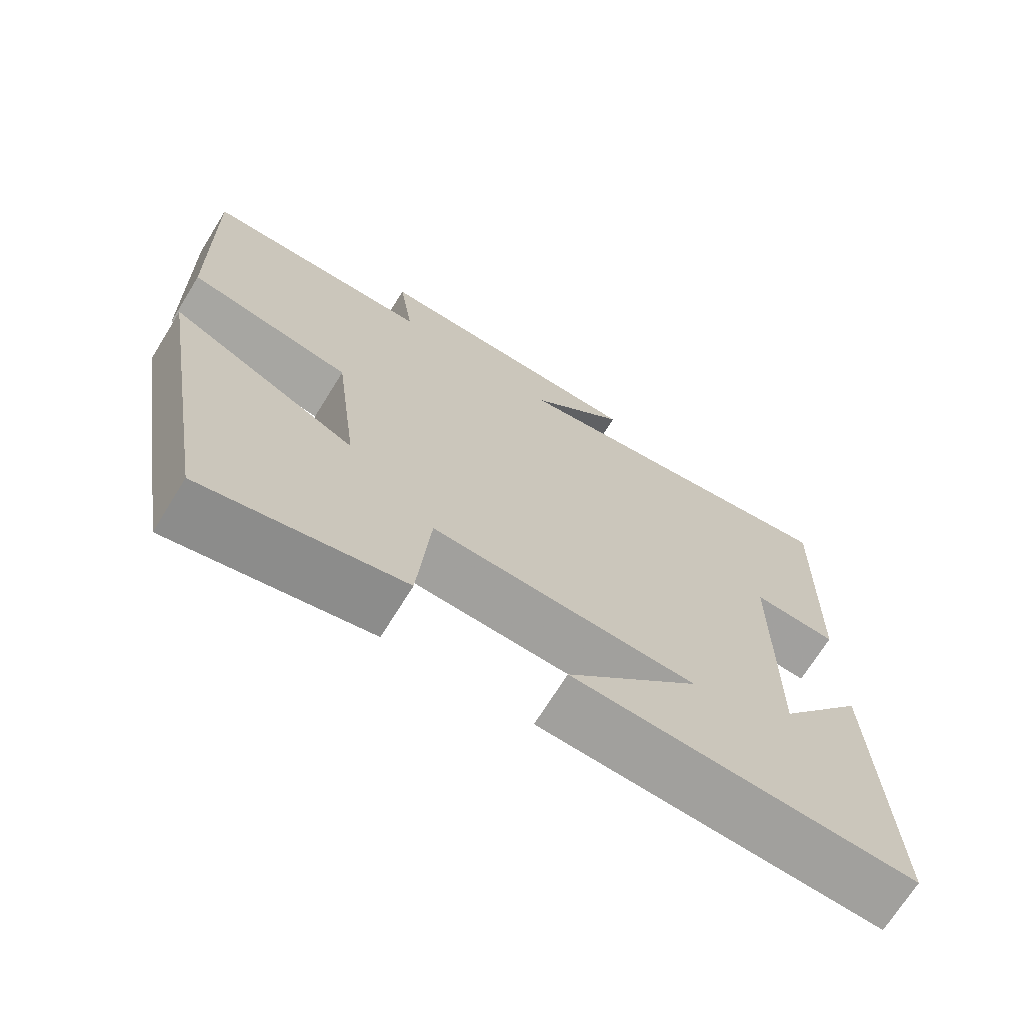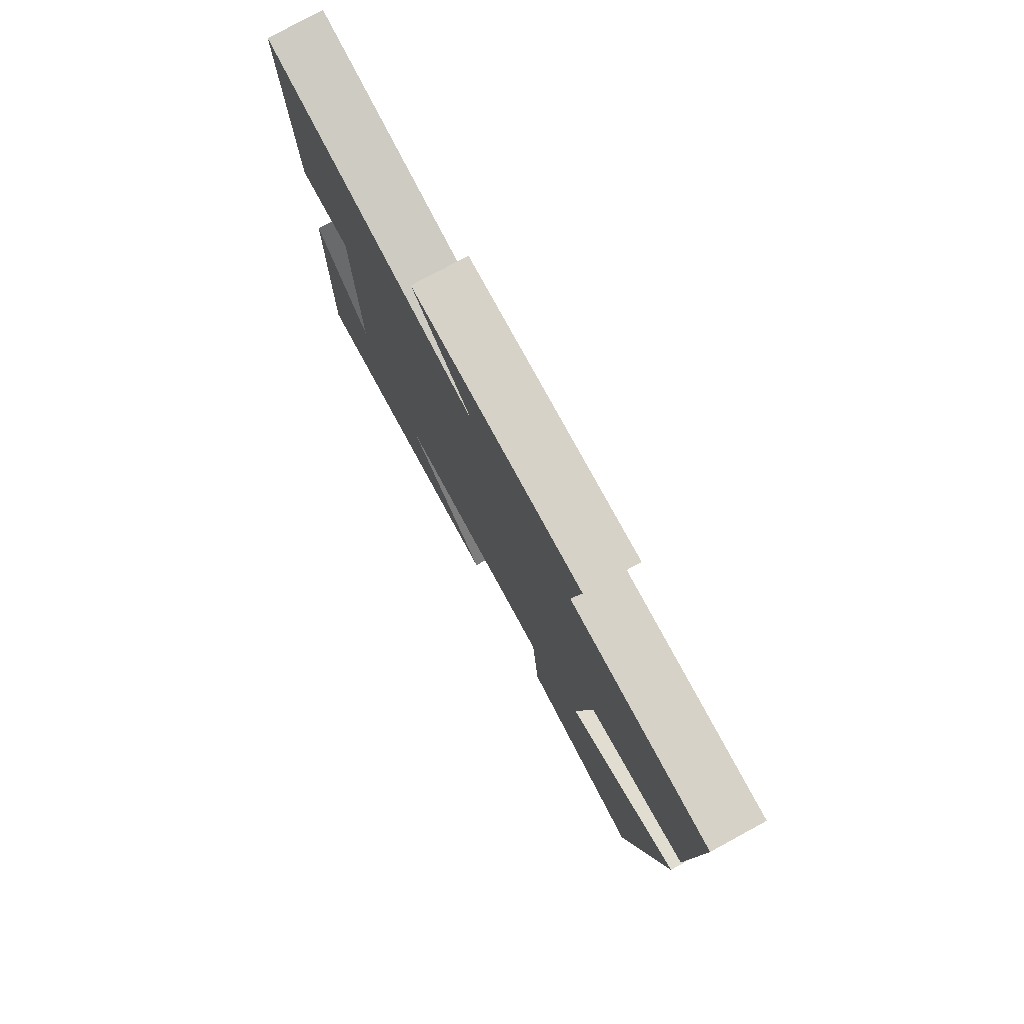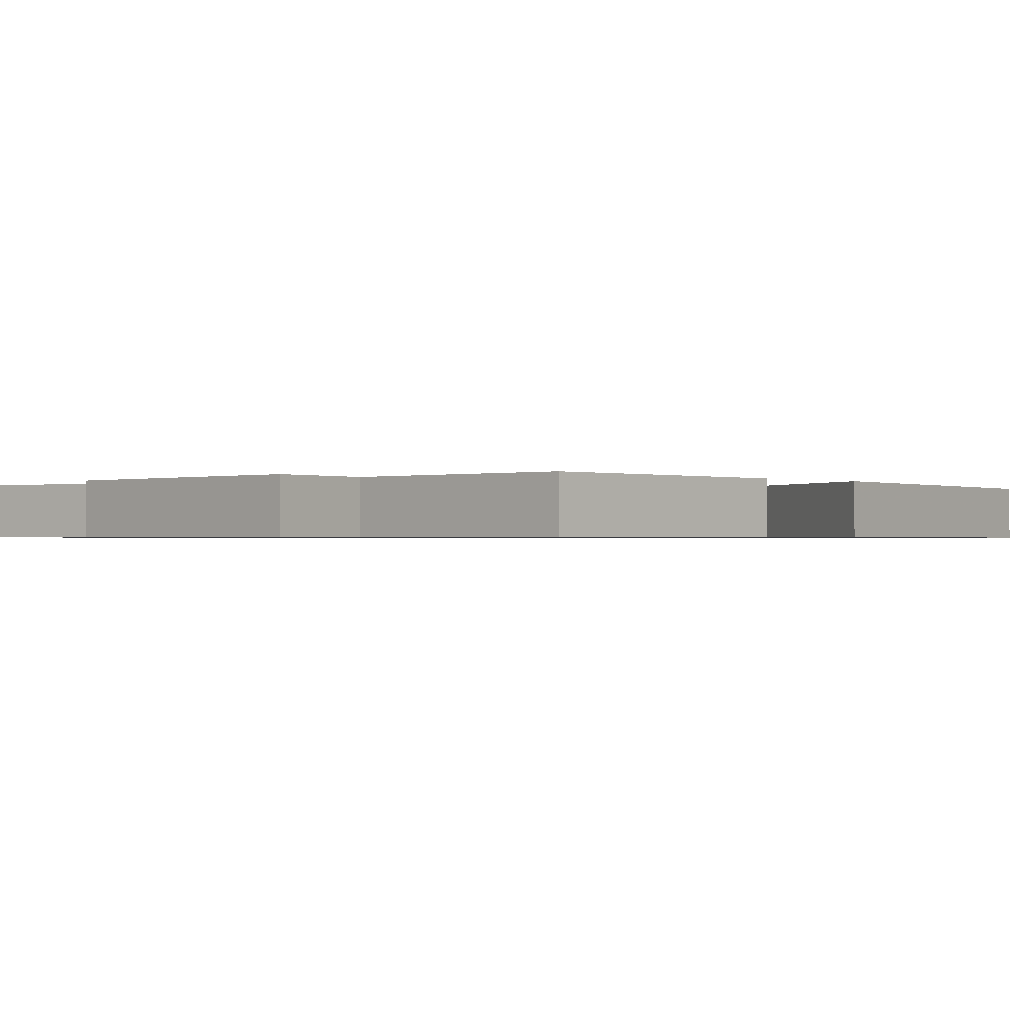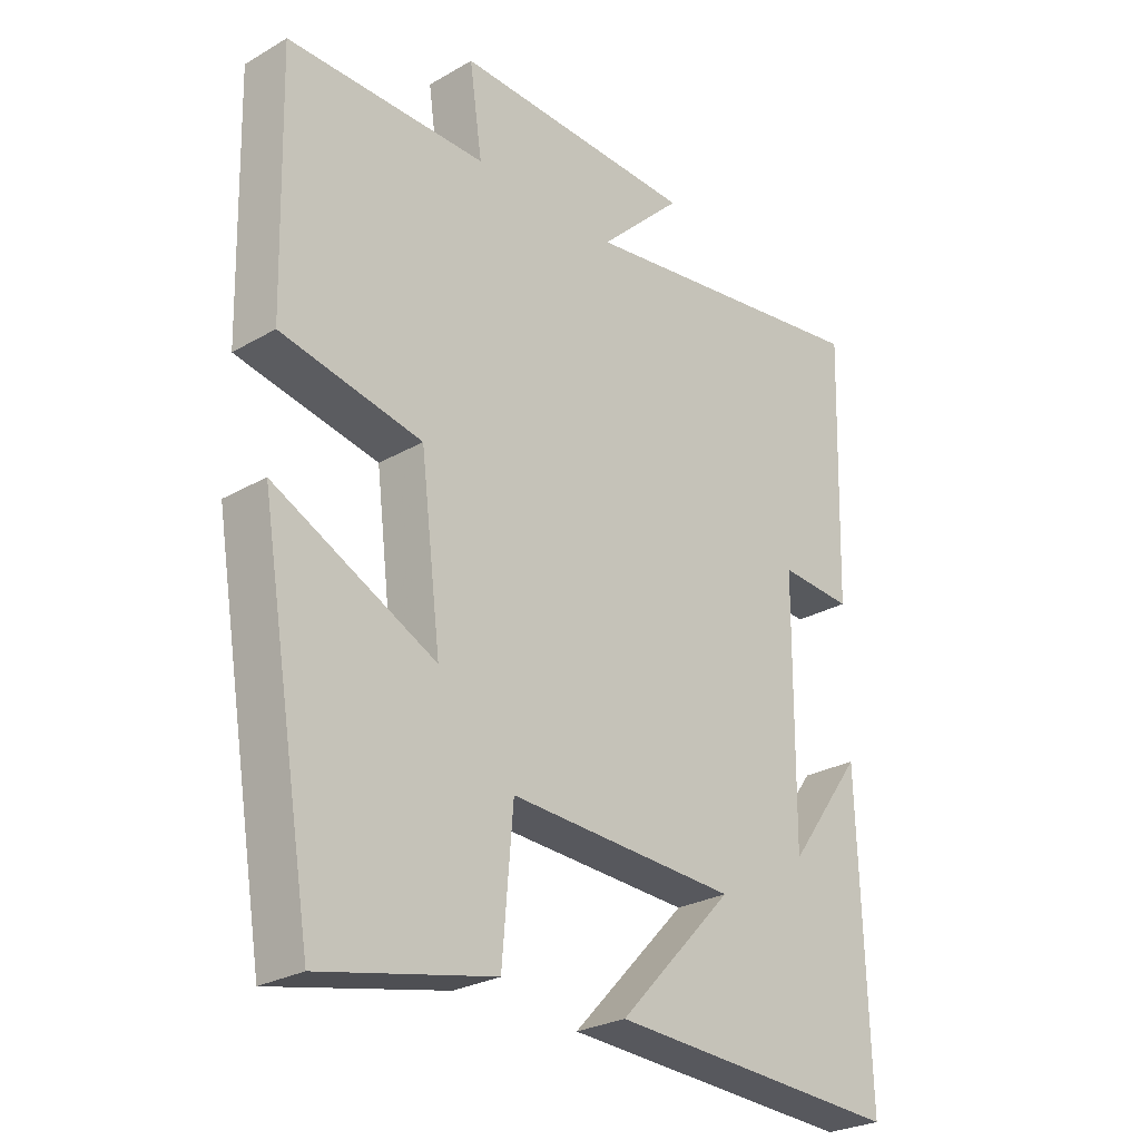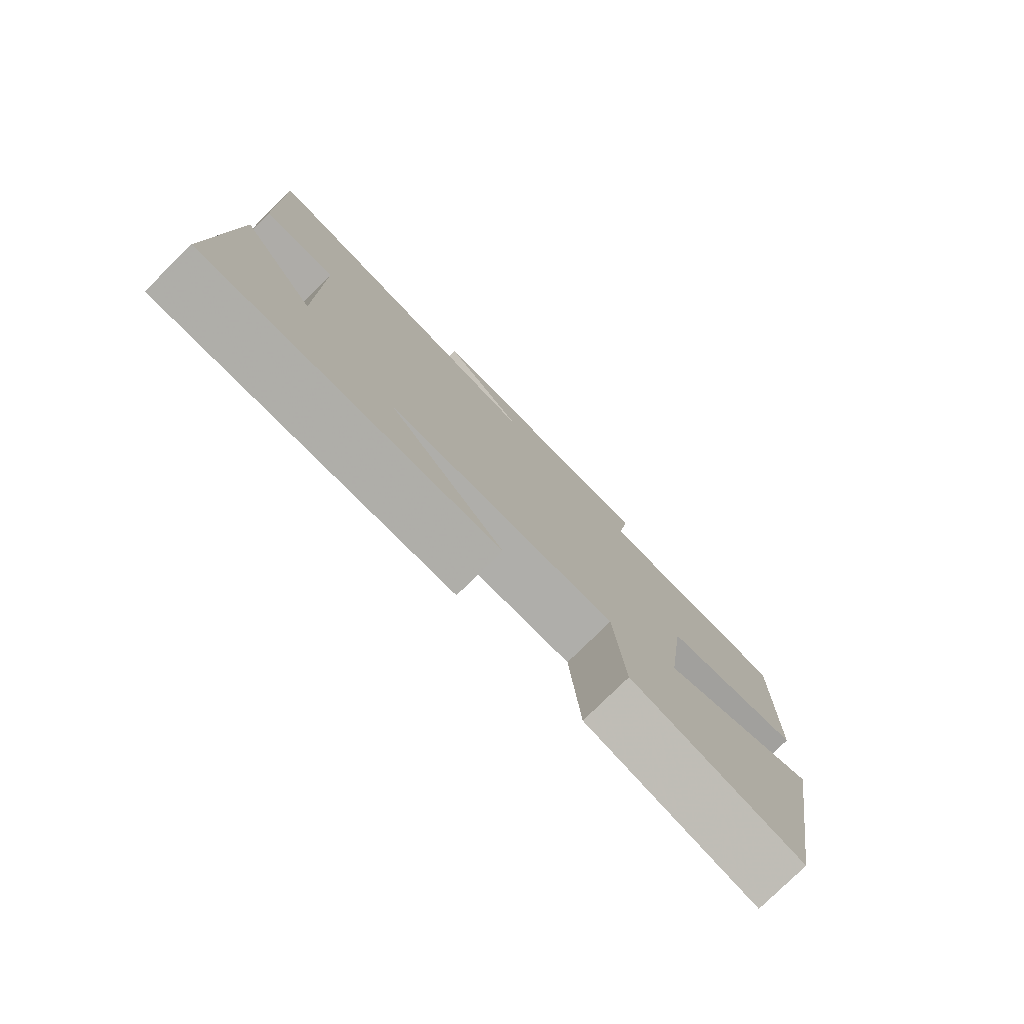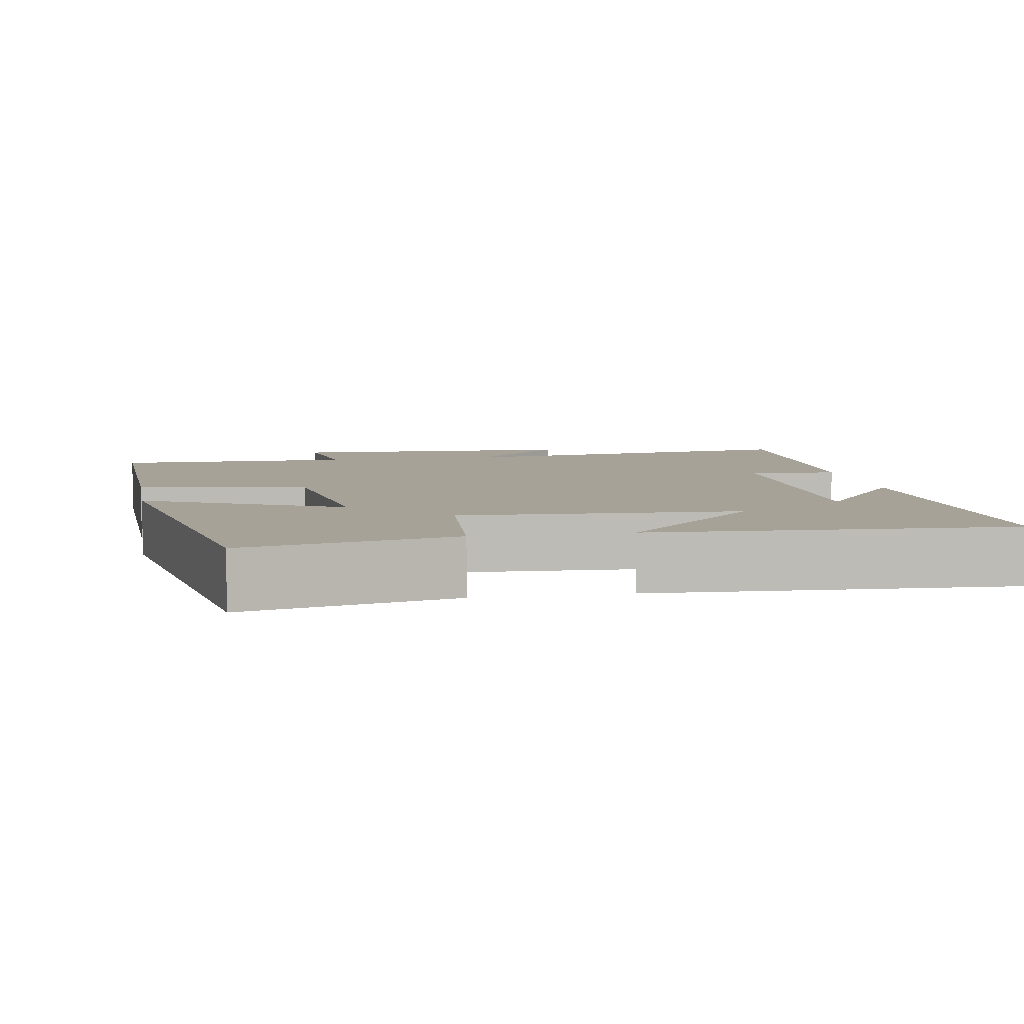
<metadata>
{"format":"obj","ext":"obj","renderer":"f3d","projection":"perspective","resolution":1024,"background":"white","views":[{"elev":-70.5,"azim":148.2,"up":"+Z"},{"elev":78.4,"azim":61.6,"up":"+Z"},{"elev":-0.7,"azim":43.9,"up":"+Y"},{"elev":-26.9,"azim":131.9,"up":"+Z"},{"elev":-79.2,"azim":-45.6,"up":"+Z"},{"elev":6.4,"azim":170.1,"up":"+Y"}]}
</metadata>
<code>
v -0.514 0.07 -0.522
v -0.5 0.07 -0.059
v -0.381 0.07 -0.222
v -0.385 0.07 0.172
v -0.5 0.07 0.165
v -0.513 0.07 0.572
v -0.033 0.07 0.5
v -0.165 0.07 0.628
v 0.217 0.07 0.638
v 0.197 0.07 0.5
v 0.51 0.07 0.499
v 0.5 0.07 0.122
v 0.279 0.07 0.079
v 0.247 0.07 -0.179
v 0.5 0.07 -0.056
v 0.415 0.07 -0.56
v 0.144 0.07 -0.5
v 0.127 0.07 -0.293
v -0.233 0.07 -0.309
v -0.052 0.07 -0.5
v -0.514 0 -0.522
v -0.5 0 -0.059
v -0.381 0 -0.222
v -0.385 0 0.172
v -0.5 0 0.165
v -0.513 0 0.572
v -0.033 0 0.5
v -0.165 0 0.628
v 0.217 0 0.638
v 0.197 0 0.5
v 0.51 0 0.499
v 0.5 0 0.122
v 0.279 0 0.079
v 0.247 0 -0.179
v 0.5 0 -0.056
v 0.415 0 -0.56
v 0.144 0 -0.5
v 0.127 0 -0.293
v -0.233 0 -0.309
v -0.052 0 -0.5
f 19 20 1
f 15 16 17 18
f 14 15 18
f 13 14 18 19
f 10 11 12 13
f 10 13 19
f 7 8 9 10
f 7 10 19 1
f 4 5 6 7
f 3 4 7
f 1 2 3
f 1 3 7
f 21 40 39
f 38 37 36 35
f 38 35 34
f 39 38 34 33
f 33 32 31 30
f 39 33 30
f 30 29 28 27
f 21 39 30 27
f 27 26 25 24
f 27 24 23
f 23 22 21
f 27 23 21
f 1 21 22 2
f 2 22 23 3
f 3 23 24 4
f 4 24 25 5
f 5 25 26 6
f 6 26 27 7
f 7 27 28 8
f 8 28 29 9
f 9 29 30 10
f 10 30 31 11
f 11 31 32 12
f 12 32 33 13
f 13 33 34 14
f 14 34 35 15
f 15 35 36 16
f 16 36 37 17
f 17 37 38 18
f 18 38 39 19
f 19 39 40 20
f 20 40 21 1

</code>
